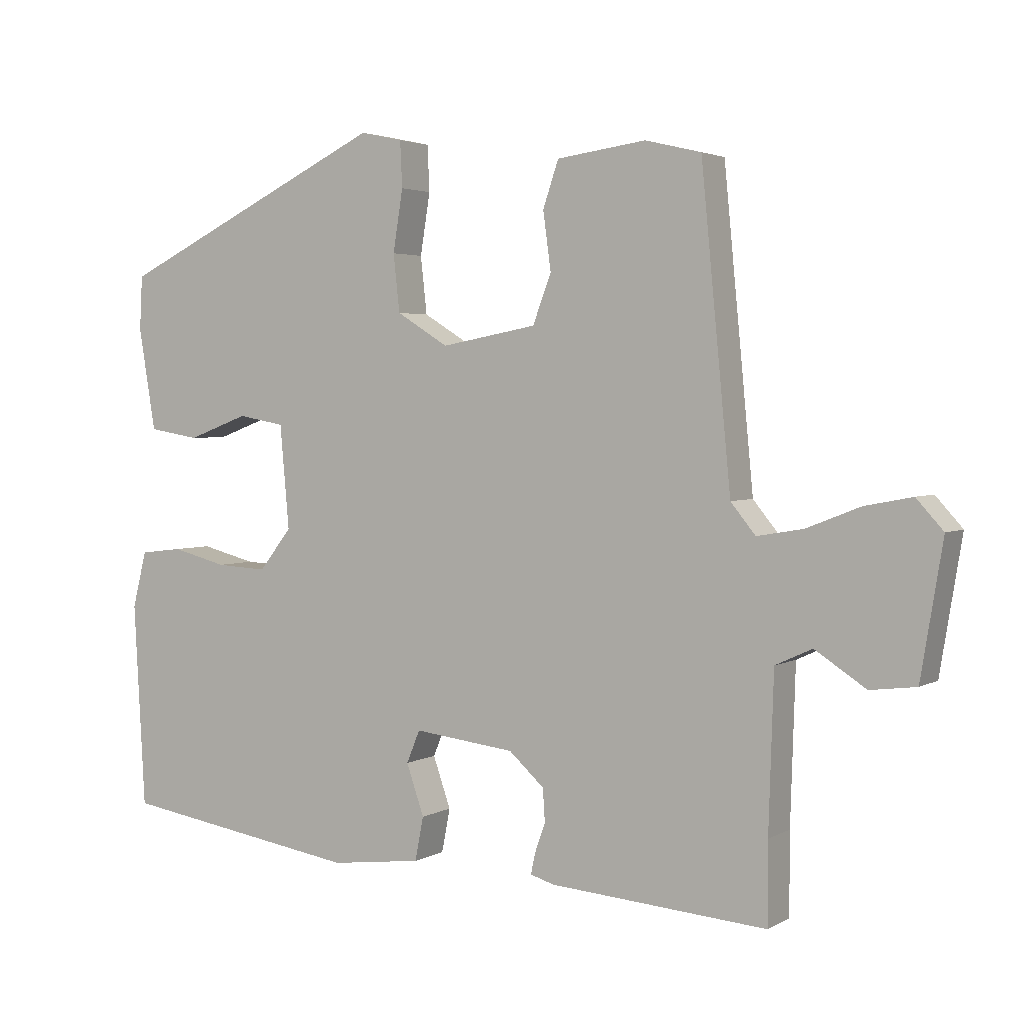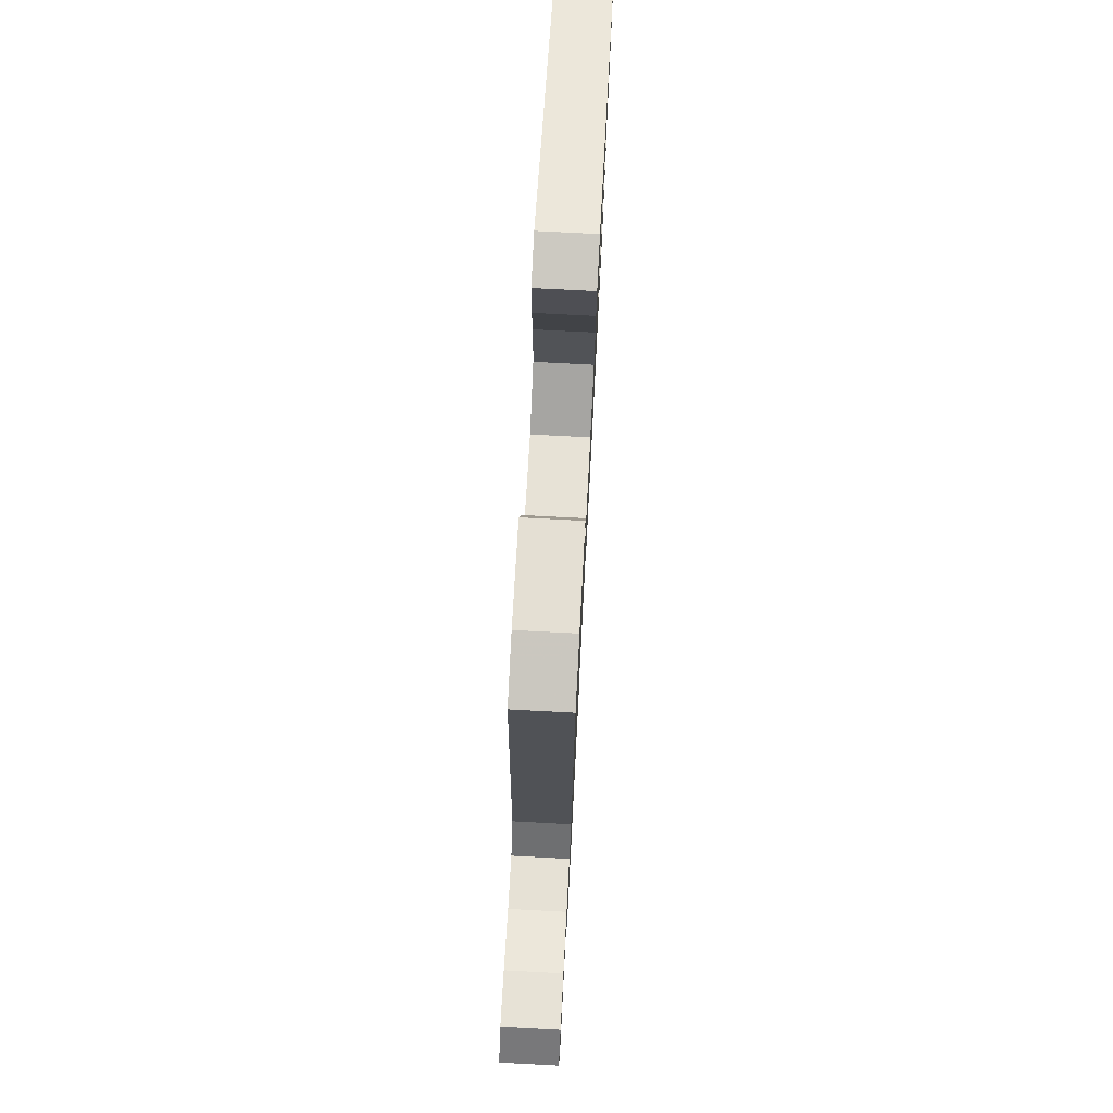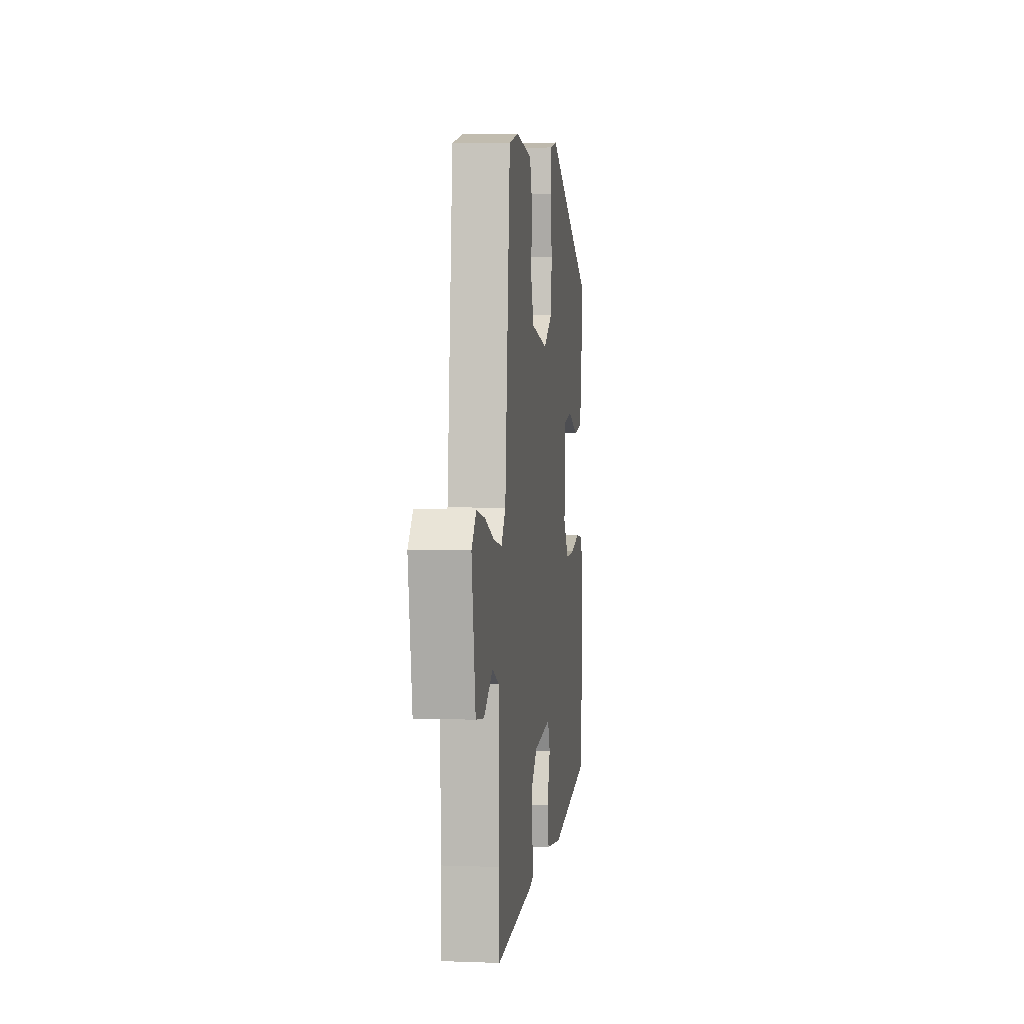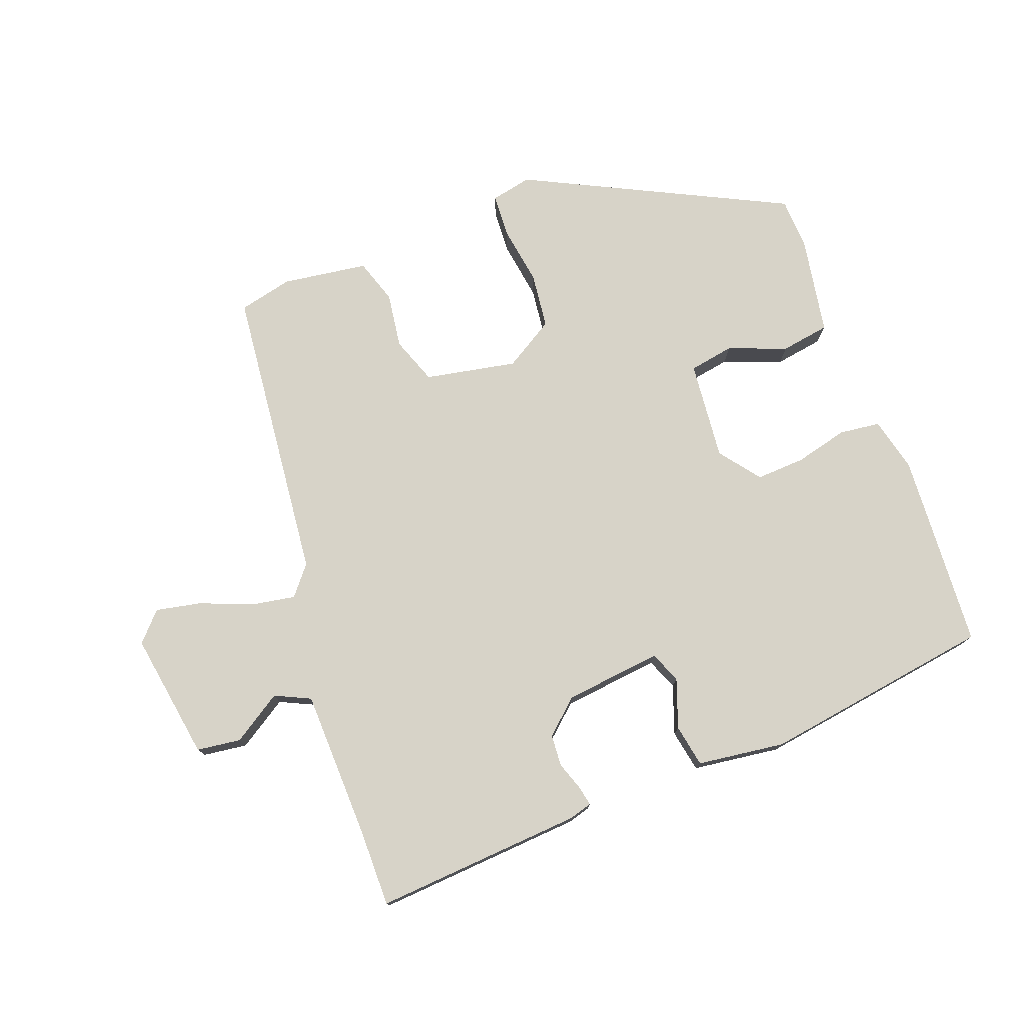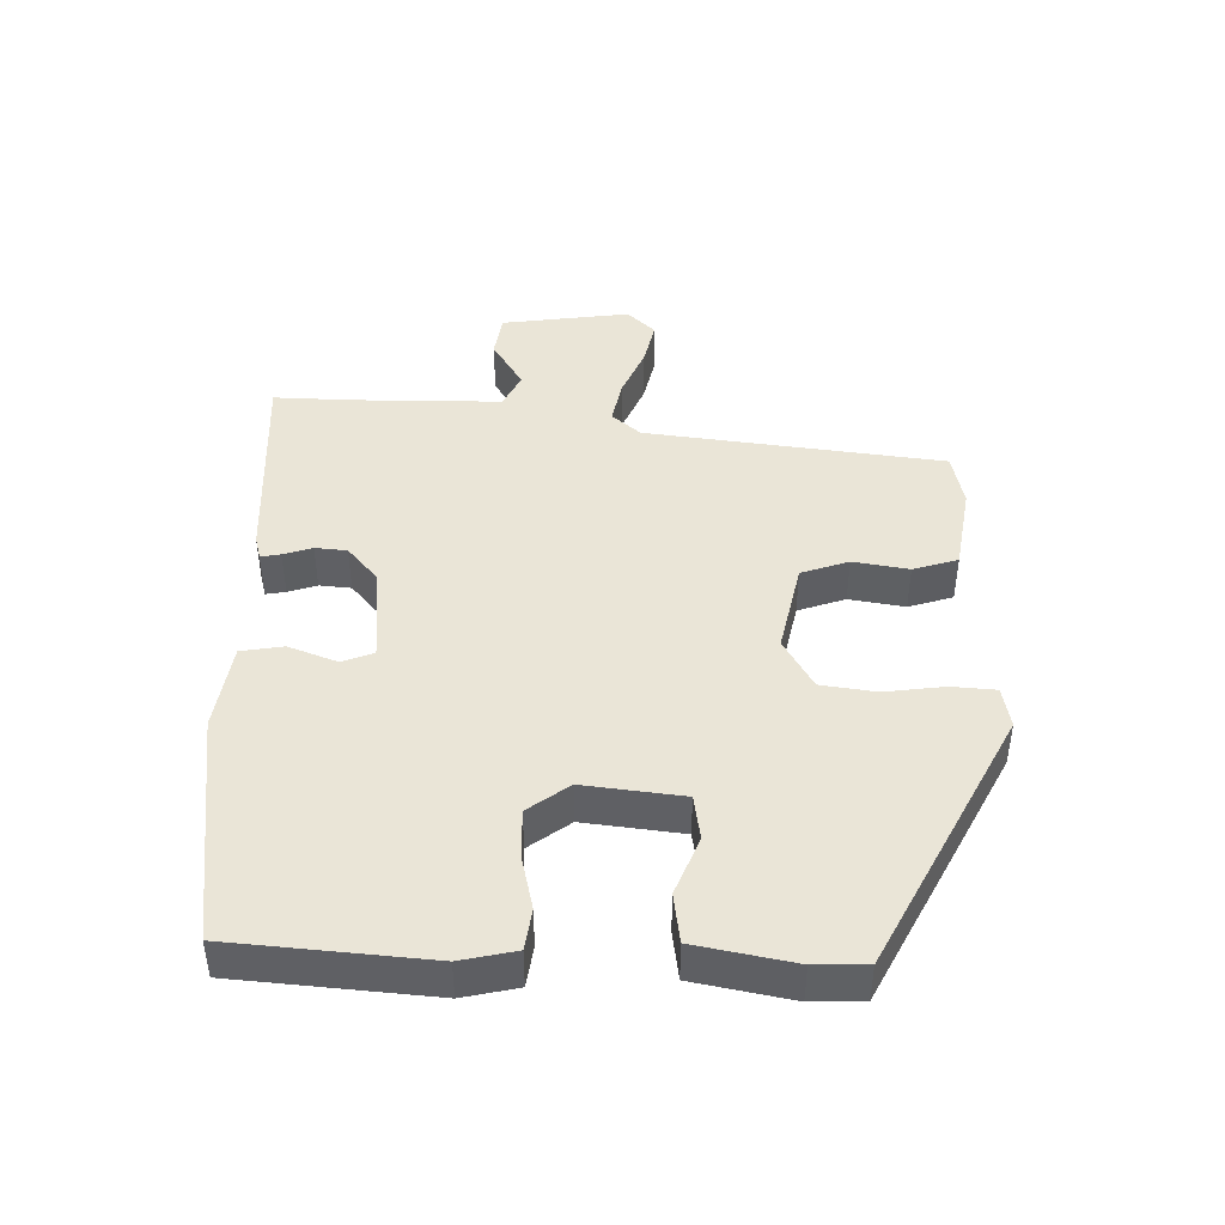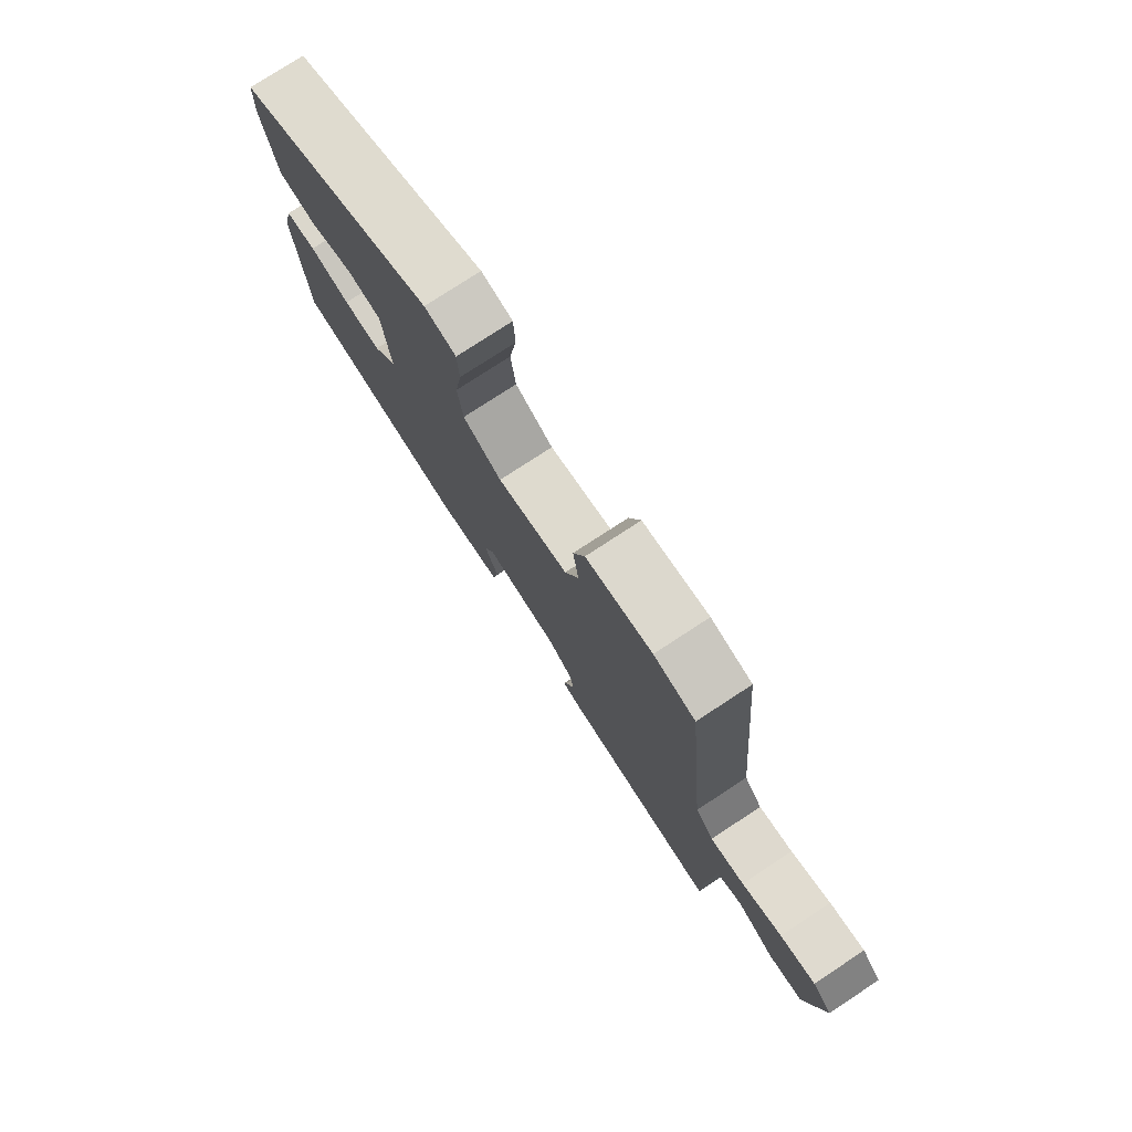
<metadata>
{"format":"obj","ext":"obj","renderer":"f3d","projection":"perspective","resolution":1024,"background":"white","views":[{"elev":3.0,"azim":29.7,"up":"+Z"},{"elev":74.4,"azim":93.0,"up":"+Z"},{"elev":3.2,"azim":97.3,"up":"+Z"},{"elev":76.5,"azim":159.9,"up":"+Y"},{"elev":44.0,"azim":-87.2,"up":"+Y"},{"elev":77.4,"azim":56.8,"up":"+Z"}]}
</metadata>
<code>
v -0.481 0.07 0.361
v -0.097 0.07 0.547
v -0.037 0.07 0.534
v -0.034 0.07 0.469
v -0.048 0.07 0.382
v -0.039 0.07 0.301
v 0.034 0.07 0.256
v 0.169 0.07 0.281
v 0.195 0.07 0.35
v 0.184 0.07 0.432
v 0.206 0.07 0.497
v 0.332 0.07 0.514
v 0.411 0.07 0.495
v 0.453 0.07 0.057
v 0.488 0.07 0.014
v 0.553 0.07 0.025
v 0.629 0.07 0.055
v 0.696 0.07 0.068
v 0.734 0.07 0.026
v 0.703 0.07 -0.162
v 0.638 0.07 -0.17
v 0.566 0.07 -0.123
v 0.514 0.07 -0.147
v 0.507 0.07 -0.366
v 0.507 0.07 -0.481
v 0.2 0.07 -0.457
v 0.166 0.07 -0.447
v 0.172 0.07 -0.418
v 0.187 0.07 -0.376
v 0.184 0.07 -0.329
v 0.134 0.07 -0.284
v -0.009 0.07 -0.267
v -0.028 0.07 -0.313
v -0.003 0.07 -0.385
v -0.015 0.07 -0.447
v -0.144 0.07 -0.463
v -0.484 0.07 -0.409
v -0.5 0.07 -0.12
v -0.48 0.07 -0.04
v -0.42 0.07 -0.033
v -0.342 0.07 -0.053
v -0.27 0.07 -0.057
v -0.224 0.07 0.002
v -0.237 0.07 0.148
v -0.303 0.07 0.16
v -0.389 0.07 0.128
v -0.461 0.07 0.14
v -0.485 0.07 0.285
v -0.481 0 0.361
v -0.097 0 0.547
v -0.037 0 0.534
v -0.034 0 0.469
v -0.048 0 0.382
v -0.039 0 0.301
v 0.034 0 0.256
v 0.169 0 0.281
v 0.195 0 0.35
v 0.184 0 0.432
v 0.206 0 0.497
v 0.332 0 0.514
v 0.411 0 0.495
v 0.453 0 0.057
v 0.488 0 0.014
v 0.553 0 0.025
v 0.629 0 0.055
v 0.696 0 0.068
v 0.734 0 0.026
v 0.703 0 -0.162
v 0.638 0 -0.17
v 0.566 0 -0.123
v 0.514 0 -0.147
v 0.507 0 -0.366
v 0.507 0 -0.481
v 0.2 0 -0.457
v 0.166 0 -0.447
v 0.172 0 -0.418
v 0.187 0 -0.376
v 0.184 0 -0.329
v 0.134 0 -0.284
v -0.009 0 -0.267
v -0.028 0 -0.313
v -0.003 0 -0.385
v -0.015 0 -0.447
v -0.144 0 -0.463
v -0.484 0 -0.409
v -0.5 0 -0.12
v -0.48 0 -0.04
v -0.42 0 -0.033
v -0.342 0 -0.053
v -0.27 0 -0.057
v -0.224 0 0.002
v -0.237 0 0.148
v -0.303 0 0.16
v -0.389 0 0.128
v -0.461 0 0.14
v -0.485 0 0.285
f 3 4 5
f 2 3 5
f 1 2 5
f 48 1 5
f 47 48 5
f 46 47 5
f 45 46 5
f 44 45 5 6
f 43 44 6 7
f 42 43 7 8
f 39 40 41
f 38 39 41
f 37 38 41
f 36 37 41
f 35 36 41
f 34 35 41
f 33 34 41
f 32 33 41 42
f 31 32 42 8
f 27 28 29
f 26 27 29
f 25 26 29
f 24 25 29
f 23 24 29 30
f 20 21 22
f 19 20 22
f 18 19 22
f 17 18 22
f 16 17 22
f 15 16 22 23
f 31 8 9
f 30 31 9
f 23 30 9
f 15 23 9
f 14 15 9
f 12 13 14
f 11 12 14
f 10 11 14
f 9 10 14
f 53 52 51
f 53 51 50
f 53 50 49
f 53 49 96
f 53 96 95
f 53 95 94
f 53 94 93
f 54 53 93 92
f 55 54 92 91
f 56 55 91 90
f 89 88 87
f 89 87 86
f 89 86 85
f 89 85 84
f 89 84 83
f 89 83 82
f 89 82 81
f 90 89 81 80
f 56 90 80 79
f 77 76 75
f 77 75 74
f 77 74 73
f 77 73 72
f 78 77 72 71
f 70 69 68
f 70 68 67
f 70 67 66
f 70 66 65
f 70 65 64
f 71 70 64 63
f 57 56 79
f 57 79 78
f 57 78 71
f 57 71 63
f 57 63 62
f 62 61 60
f 62 60 59
f 62 59 58
f 62 58 57
f 1 49 50 2
f 2 50 51 3
f 3 51 52 4
f 4 52 53 5
f 5 53 54 6
f 6 54 55 7
f 7 55 56 8
f 8 56 57 9
f 9 57 58 10
f 10 58 59 11
f 11 59 60 12
f 12 60 61 13
f 13 61 62 14
f 14 62 63 15
f 15 63 64 16
f 16 64 65 17
f 17 65 66 18
f 18 66 67 19
f 19 67 68 20
f 20 68 69 21
f 21 69 70 22
f 22 70 71 23
f 23 71 72 24
f 24 72 73 25
f 25 73 74 26
f 26 74 75 27
f 27 75 76 28
f 28 76 77 29
f 29 77 78 30
f 30 78 79 31
f 31 79 80 32
f 32 80 81 33
f 33 81 82 34
f 34 82 83 35
f 35 83 84 36
f 36 84 85 37
f 37 85 86 38
f 38 86 87 39
f 39 87 88 40
f 40 88 89 41
f 41 89 90 42
f 42 90 91 43
f 43 91 92 44
f 44 92 93 45
f 45 93 94 46
f 46 94 95 47
f 47 95 96 48
f 48 96 49 1

</code>
